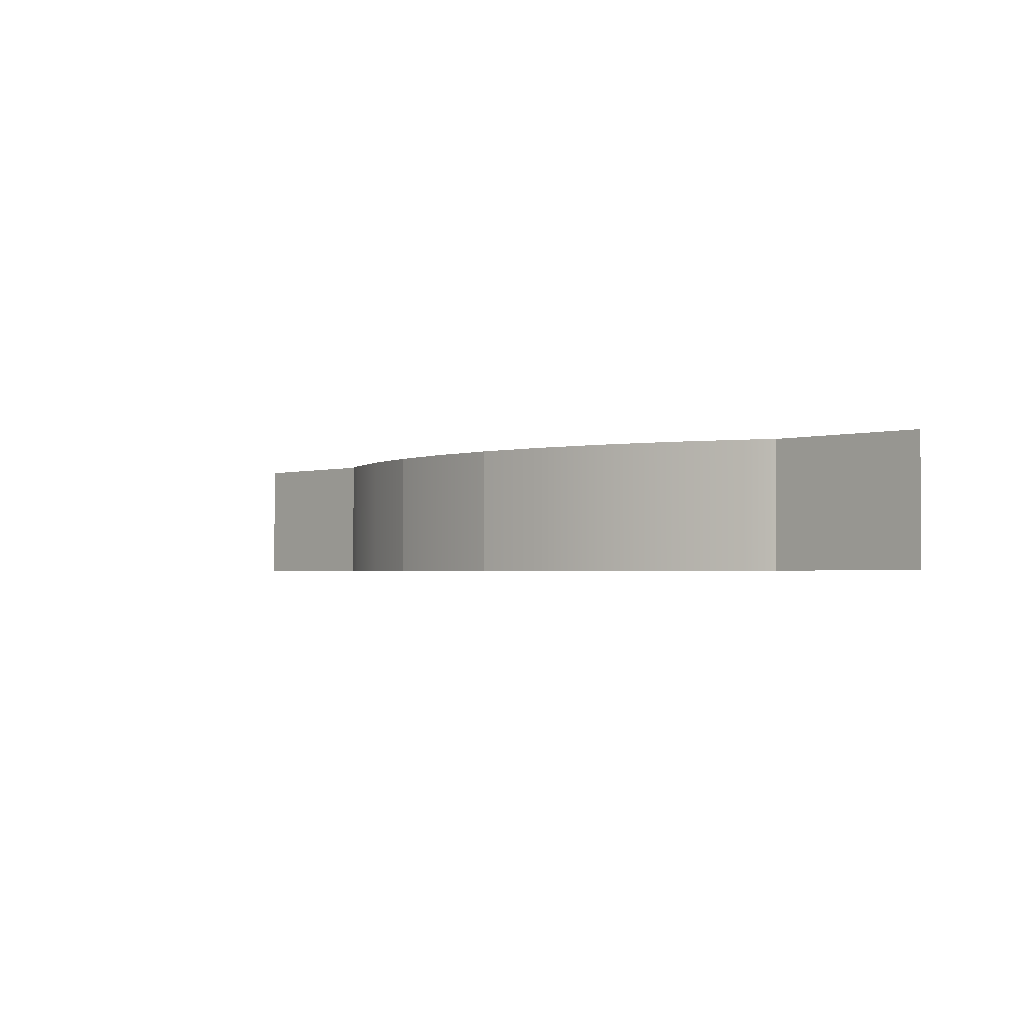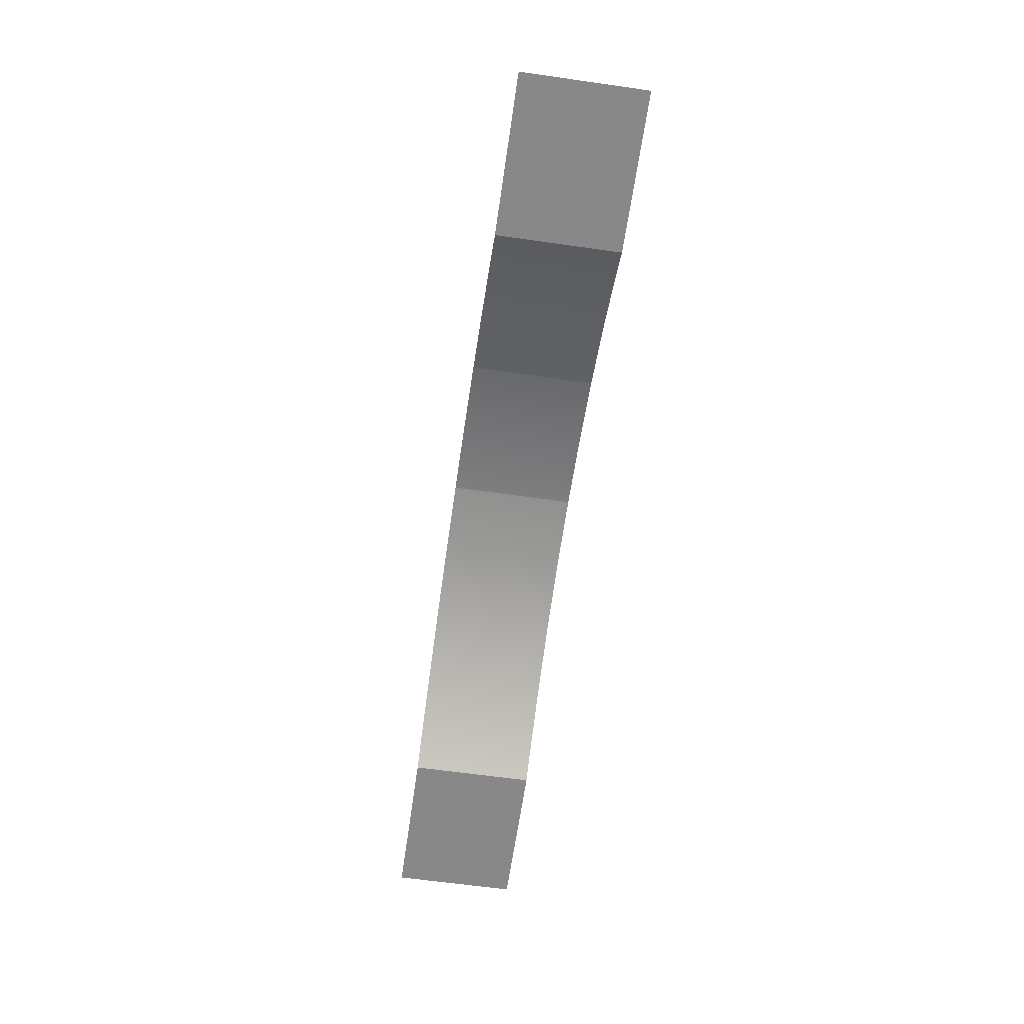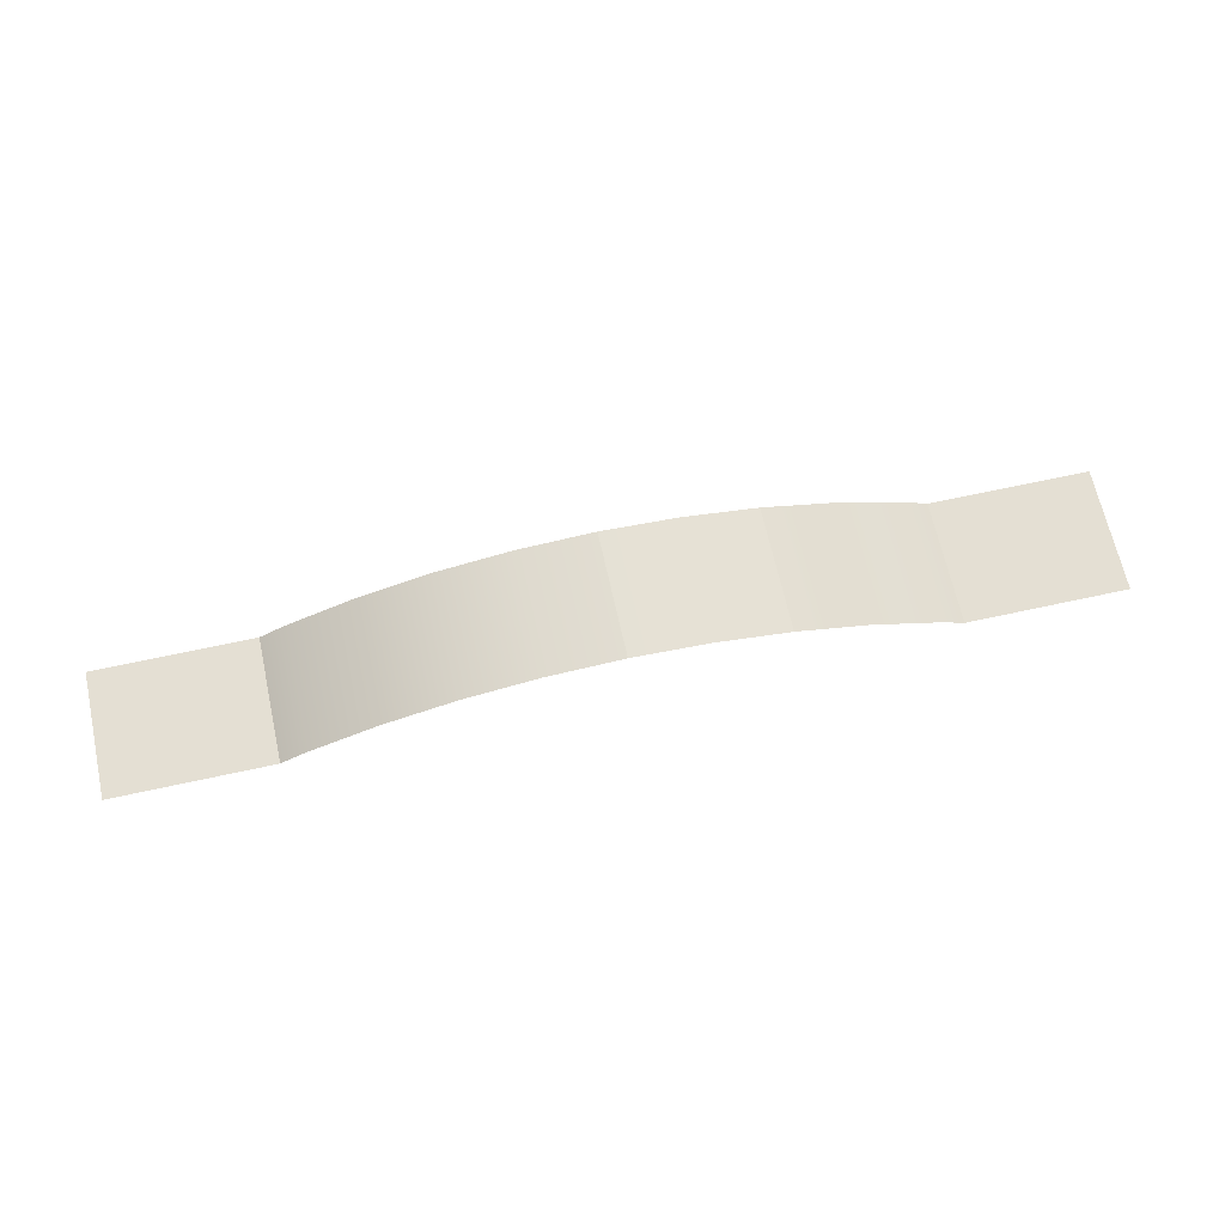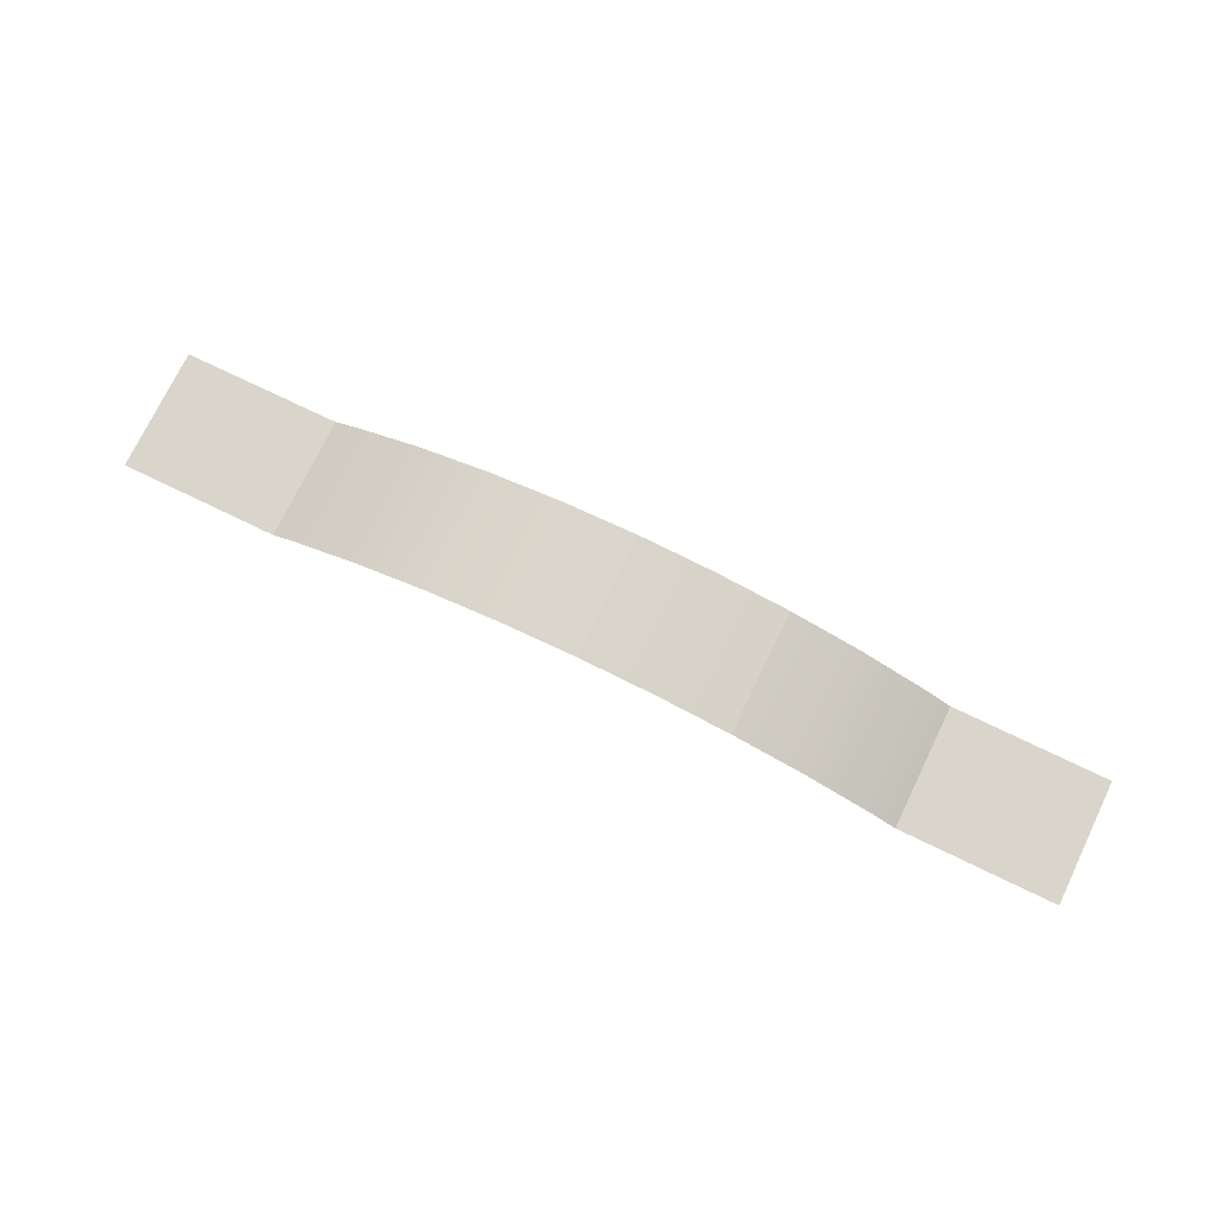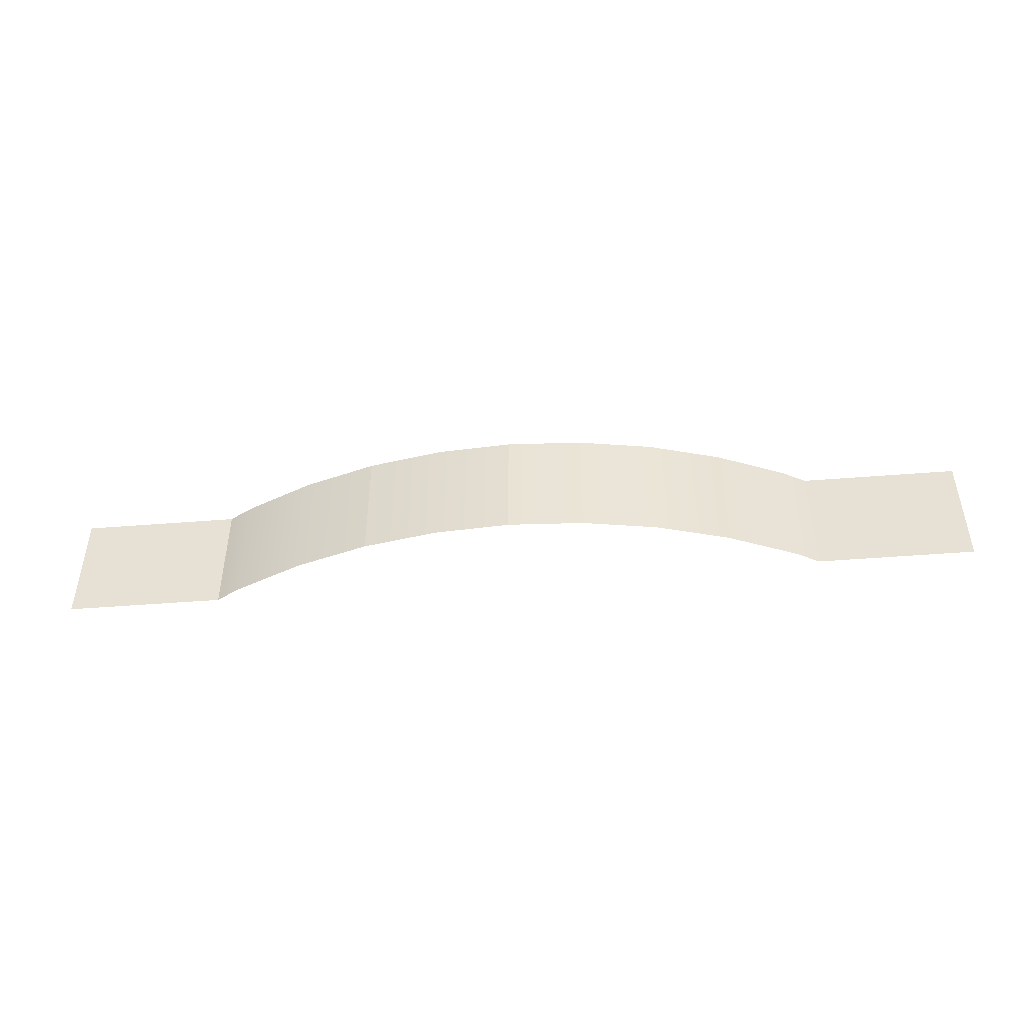
<metadata>
{"format":"obj","ext":"obj","renderer":"f3d","projection":"perspective","resolution":1024,"background":"white","views":[{"elev":-2.0,"azim":45.9,"up":"+Y"},{"elev":-62.7,"azim":-98.2,"up":"+Z"},{"elev":66.7,"azim":167.6,"up":"+Z"},{"elev":74.6,"azim":-154.2,"up":"+Z"},{"elev":-46.8,"azim":5.2,"up":"+Y"}]}
</metadata>
<code>
o #ID179
v 0.05439 0.4767 0.3605
v -0.01705 0.4206 0.3605
v 0.05439 0.4206 0.3605
v -0.01705 0.4767 0.3605
v -0.01705 0.4767 0.3605
v 0.05439 0.4767 0.3605
v -0.01705 0.4206 0.3605
v 0.05439 0.4206 0.3605
v -0.02787 0.4767 0.3666
v -0.01705 0.4206 0.3605
v -0.02787 0.4206 0.3666
v -0.01705 0.4767 0.3605
v -0.01705 0.4767 0.3605
v -0.02787 0.4767 0.3666
v -0.01705 0.4206 0.3605
v -0.02787 0.4206 0.3666
v -0.05923 0.4767 0.3798
v -0.05923 0.4206 0.3798
v -0.05923 0.4767 0.3798
v -0.05923 0.4206 0.3798
v -0.09189 0.4767 0.3894
v -0.09189 0.4206 0.3894
v -0.09189 0.4767 0.3894
v -0.09189 0.4206 0.3894
v -0.1254 0.4767 0.3952
v -0.1254 0.4206 0.3952
v -0.1254 0.4767 0.3952
v -0.1254 0.4206 0.3952
v -0.1594 0.4767 0.3972
v -0.1594 0.4206 0.3972
v -0.1594 0.4767 0.3972
v -0.1594 0.4206 0.3972
v -0.1934 0.4767 0.3952
v -0.1594 0.4206 0.3972
v -0.1934 0.4206 0.3952
v -0.1594 0.4767 0.3972
v -0.1594 0.4767 0.3972
v -0.1934 0.4767 0.3952
v -0.1594 0.4206 0.3972
v -0.1934 0.4206 0.3952
v -0.227 0.4767 0.3894
v -0.227 0.4206 0.3894
v -0.227 0.4767 0.3894
v -0.227 0.4206 0.3894
v -0.2596 0.4767 0.3798
v -0.227 0.4206 0.3894
v -0.2596 0.4206 0.3798
v -0.227 0.4767 0.3894
v -0.227 0.4767 0.3894
v -0.2596 0.4767 0.3798
v -0.227 0.4206 0.3894
v -0.2596 0.4206 0.3798
v -0.291 0.4767 0.3666
v -0.291 0.4206 0.3666
v -0.291 0.4767 0.3666
v -0.291 0.4206 0.3666
v -0.3018 0.4767 0.3605
v -0.3018 0.4206 0.3605
v -0.3018 0.4767 0.3605
v -0.3018 0.4206 0.3605
v -0.3018 0.4767 0.3605
v -0.3733 0.4206 0.3605
v -0.3018 0.4206 0.3605
v -0.3733 0.4767 0.3605
v -0.3733 0.4767 0.3605
v -0.3018 0.4767 0.3605
v -0.3733 0.4206 0.3605
v -0.3018 0.4206 0.3605
f 1 2 3
f 2 1 4
f 9 10 11
f 10 9 12
f 17 11 18
f 11 17 9
f 21 18 22
f 18 21 17
f 25 22 26
f 22 25 21
f 29 26 30
f 26 29 25
f 33 34 35
f 34 33 36
f 41 35 42
f 35 41 33
f 45 46 47
f 46 45 48
f 53 47 54
f 47 53 45
f 57 54 58
f 54 57 53
f 61 62 63
f 62 61 64
f 5 6 7
f 8 7 6
f 13 14 15
f 16 15 14
f 14 19 16
f 20 16 19
f 19 23 20
f 24 20 23
f 23 27 24
f 28 24 27
f 27 31 28
f 32 28 31
f 37 38 39
f 40 39 38
f 38 43 40
f 44 40 43
f 49 50 51
f 52 51 50
f 50 55 52
f 56 52 55
f 55 59 56
f 60 56 59
f 65 66 67
f 68 67 66

</code>
